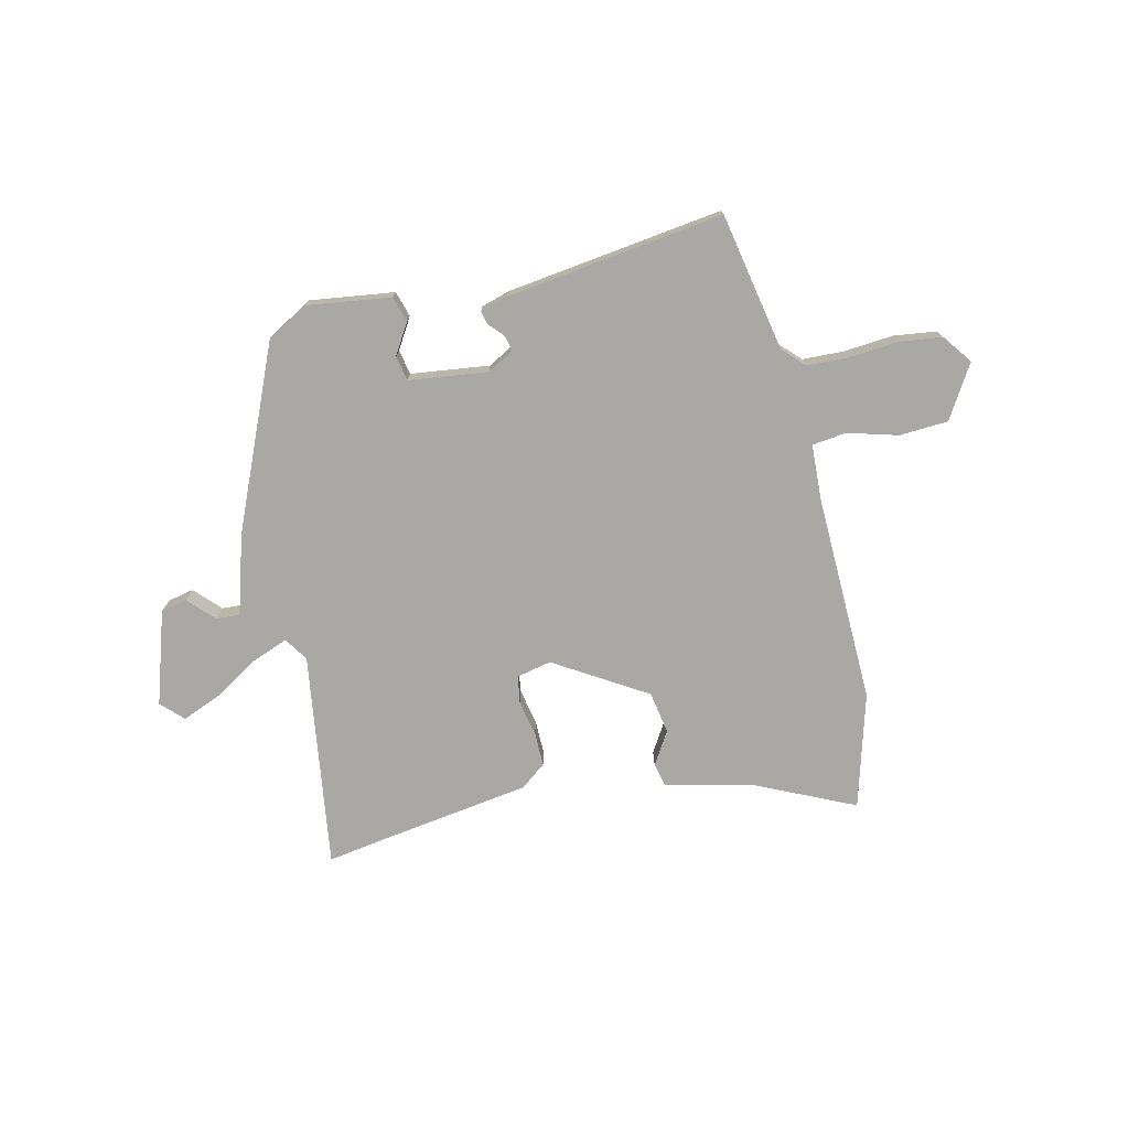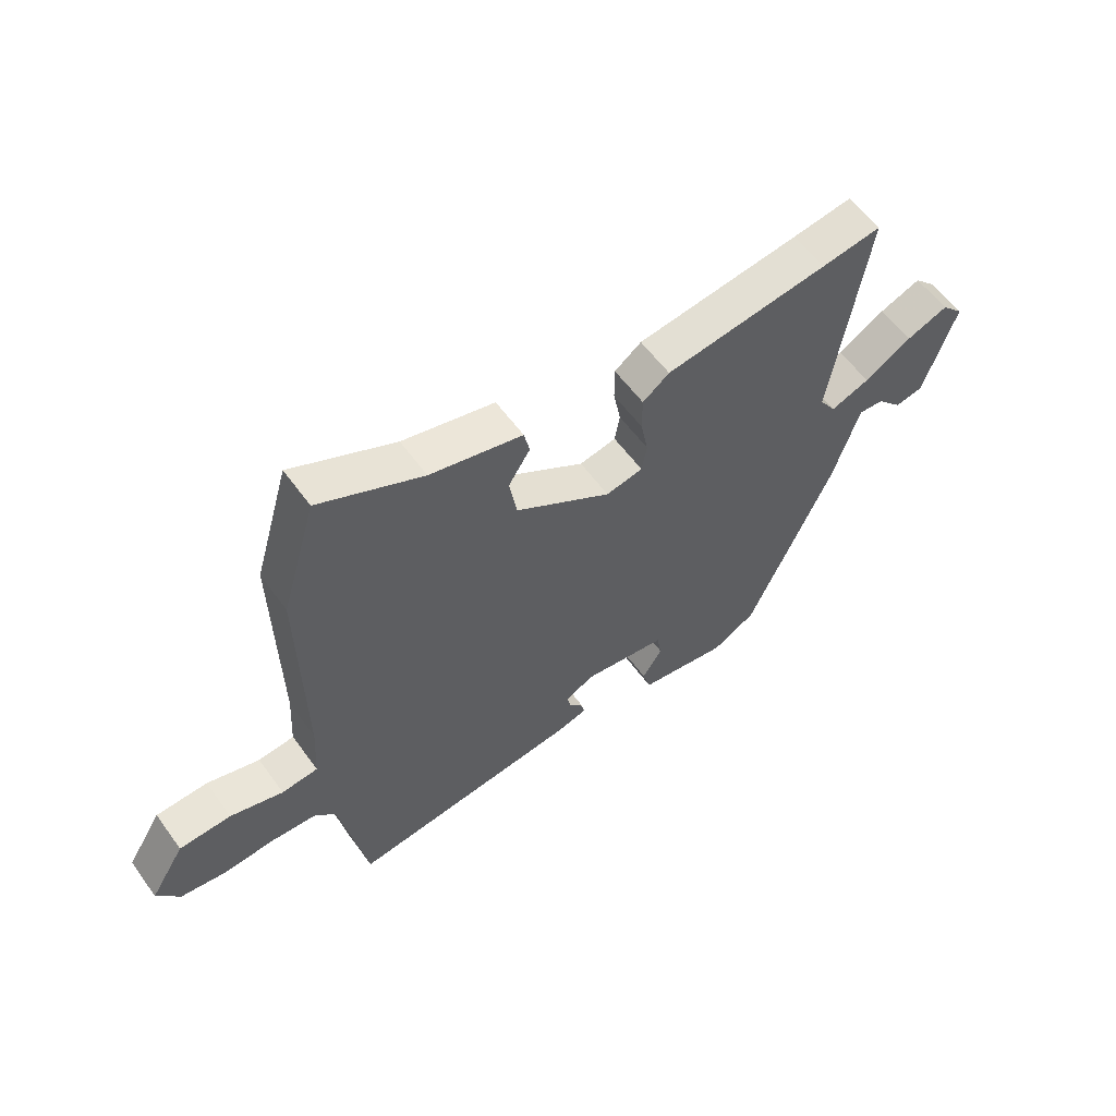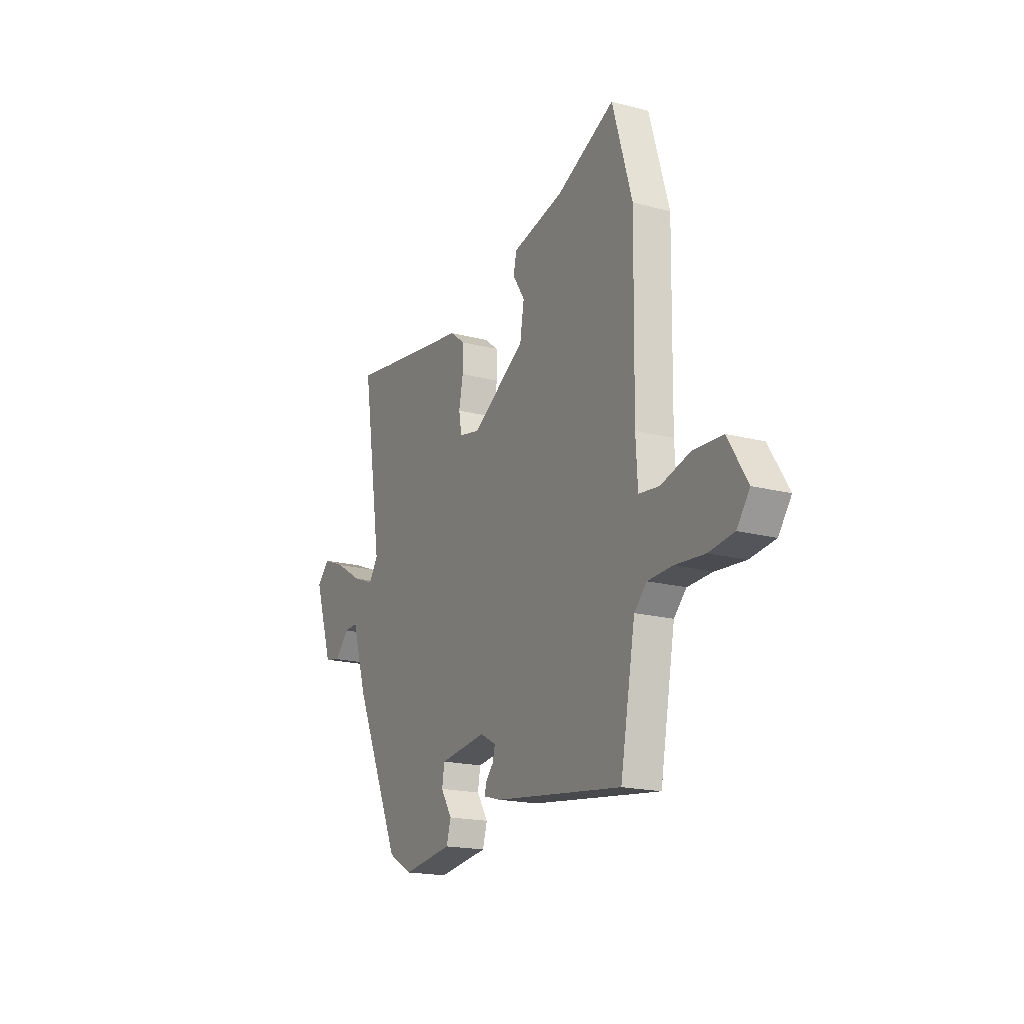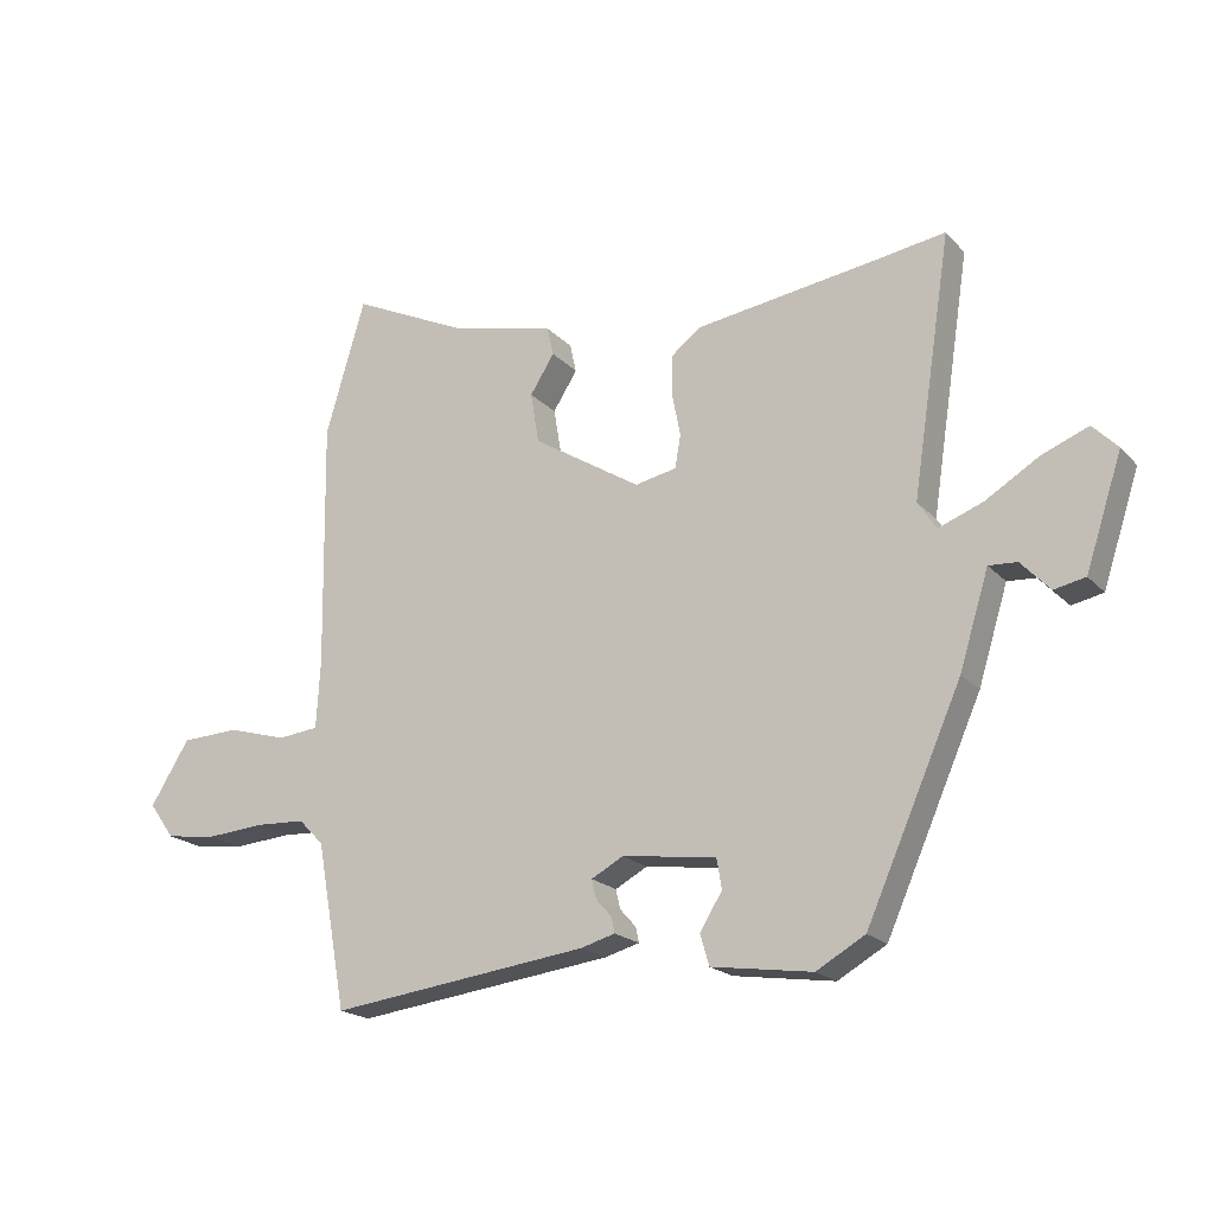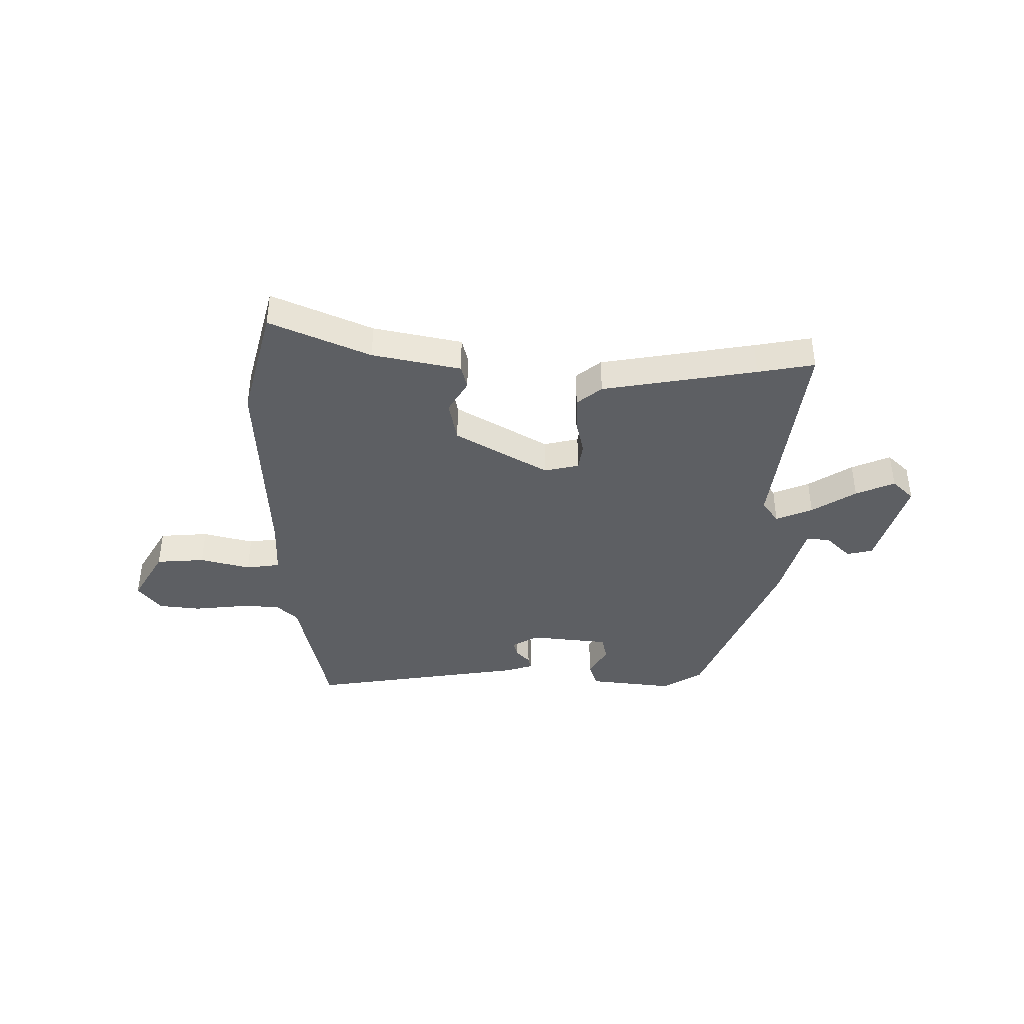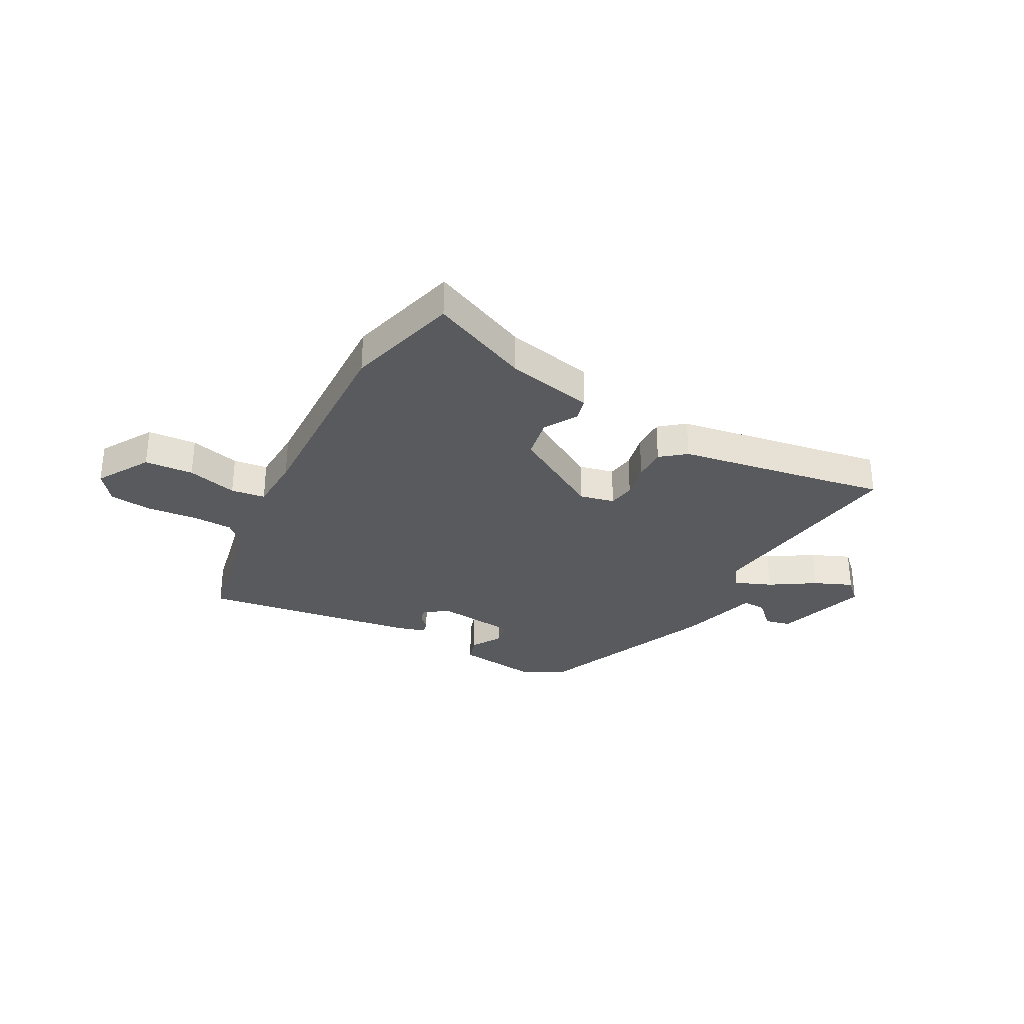
<metadata>
{"format":"obj","ext":"obj","renderer":"f3d","projection":"perspective","resolution":1024,"background":"white","views":[{"elev":-75.1,"azim":-166.3,"up":"+Y"},{"elev":58.2,"azim":-35.7,"up":"+Z"},{"elev":-18.3,"azim":-117.1,"up":"+Z"},{"elev":-19.7,"azim":29.3,"up":"+Z"},{"elev":-39.9,"azim":1.2,"up":"+Y"},{"elev":-31.1,"azim":-27.1,"up":"+Y"}]}
</metadata>
<code>
v 0.436 0.07 0.49
v 0.542 0.07 0.506
v 0.48 0.07 0.105
v 0.509 0.07 0.061
v 0.578 0.07 0.087
v 0.661 0.07 0.137
v 0.734 0.07 0.166
v 0.773 0.07 0.126
v 0.716 0.07 -0.047
v 0.667 0.07 -0.057
v 0.622 0.07 -0.009
v 0.578 0.07 -0.006
v 0.532 0.07 -0.154
v 0.383 0.07 -0.489
v 0.307 0.07 -0.532
v 0.15 0.07 -0.509
v 0.136 0.07 -0.461
v 0.171 0.07 -0.405
v 0.163 0.07 -0.358
v 0.016 0.07 -0.338
v -0.034 0.07 -0.365
v -0.027 0.07 -0.395
v -0.002 0.07 -0.423
v 0.003 0.07 -0.447
v -0.051 0.07 -0.462
v -0.456 0.07 -0.512
v -0.503 0.07 -0.254
v -0.542 0.07 -0.214
v -0.62 0.07 -0.21
v -0.712 0.07 -0.217
v -0.791 0.07 -0.206
v -0.831 0.07 -0.151
v -0.77 0.07 -0.053
v -0.679 0.07 -0.049
v -0.586 0.07 -0.076
v -0.522 0.07 -0.069
v -0.516 0.07 0.036
v -0.522 0.07 0.424
v -0.46 0.07 0.636
v -0.277 0.07 0.549
v -0.114 0.07 0.51
v -0.104 0.07 0.465
v -0.142 0.07 0.405
v -0.129 0.07 0.326
v 0.04 0.07 0.22
v 0.105 0.07 0.233
v 0.114 0.07 0.284
v 0.101 0.07 0.351
v 0.101 0.07 0.414
v 0.148 0.07 0.45
v 0.436 0 0.49
v 0.542 0 0.506
v 0.48 0 0.105
v 0.509 0 0.061
v 0.578 0 0.087
v 0.661 0 0.137
v 0.734 0 0.166
v 0.773 0 0.126
v 0.716 0 -0.047
v 0.667 0 -0.057
v 0.622 0 -0.009
v 0.578 0 -0.006
v 0.532 0 -0.154
v 0.383 0 -0.489
v 0.307 0 -0.532
v 0.15 0 -0.509
v 0.136 0 -0.461
v 0.171 0 -0.405
v 0.163 0 -0.358
v 0.016 0 -0.338
v -0.034 0 -0.365
v -0.027 0 -0.395
v -0.002 0 -0.423
v 0.003 0 -0.447
v -0.051 0 -0.462
v -0.456 0 -0.512
v -0.503 0 -0.254
v -0.542 0 -0.214
v -0.62 0 -0.21
v -0.712 0 -0.217
v -0.791 0 -0.206
v -0.831 0 -0.151
v -0.77 0 -0.053
v -0.679 0 -0.049
v -0.586 0 -0.076
v -0.522 0 -0.069
v -0.516 0 0.036
v -0.522 0 0.424
v -0.46 0 0.636
v -0.277 0 0.549
v -0.114 0 0.51
v -0.104 0 0.465
v -0.142 0 0.405
v -0.129 0 0.326
v 0.04 0 0.22
v 0.105 0 0.233
v 0.114 0 0.284
v 0.101 0 0.351
v 0.101 0 0.414
v 0.148 0 0.45
f 47 48 49 50
f 46 47 50 1
f 40 41 42 43
f 40 43 44
f 37 38 39 40
f 36 37 40 44
f 32 33 34 35
f 32 35 36
f 29 30 31 32
f 28 29 32 36
f 27 28 36 44
f 22 23 24 25
f 21 22 25 26
f 20 21 26 27
f 15 16 17 18
f 15 18 19
f 12 13 14 15
f 12 15 19
f 8 9 10 11
f 8 11 12
f 5 6 7 8
f 4 5 8 12
f 46 1 2 3
f 45 46 3 4
f 27 44 45
f 19 20 27 45
f 4 12 19 45
f 100 99 98 97
f 51 100 97 96
f 93 92 91 90
f 94 93 90
f 90 89 88 87
f 94 90 87 86
f 85 84 83 82
f 86 85 82
f 82 81 80 79
f 86 82 79 78
f 94 86 78 77
f 75 74 73 72
f 76 75 72 71
f 77 76 71 70
f 68 67 66 65
f 69 68 65
f 65 64 63 62
f 69 65 62
f 61 60 59 58
f 62 61 58
f 58 57 56 55
f 62 58 55 54
f 53 52 51 96
f 54 53 96 95
f 95 94 77
f 95 77 70 69
f 95 69 62 54
f 1 51 52 2
f 2 52 53 3
f 3 53 54 4
f 4 54 55 5
f 5 55 56 6
f 6 56 57 7
f 7 57 58 8
f 8 58 59 9
f 9 59 60 10
f 10 60 61 11
f 11 61 62 12
f 12 62 63 13
f 13 63 64 14
f 14 64 65 15
f 15 65 66 16
f 16 66 67 17
f 17 67 68 18
f 18 68 69 19
f 19 69 70 20
f 20 70 71 21
f 21 71 72 22
f 22 72 73 23
f 23 73 74 24
f 24 74 75 25
f 25 75 76 26
f 26 76 77 27
f 27 77 78 28
f 28 78 79 29
f 29 79 80 30
f 30 80 81 31
f 31 81 82 32
f 32 82 83 33
f 33 83 84 34
f 34 84 85 35
f 35 85 86 36
f 36 86 87 37
f 37 87 88 38
f 38 88 89 39
f 39 89 90 40
f 40 90 91 41
f 41 91 92 42
f 42 92 93 43
f 43 93 94 44
f 44 94 95 45
f 45 95 96 46
f 46 96 97 47
f 47 97 98 48
f 48 98 99 49
f 49 99 100 50
f 50 100 51 1

</code>
